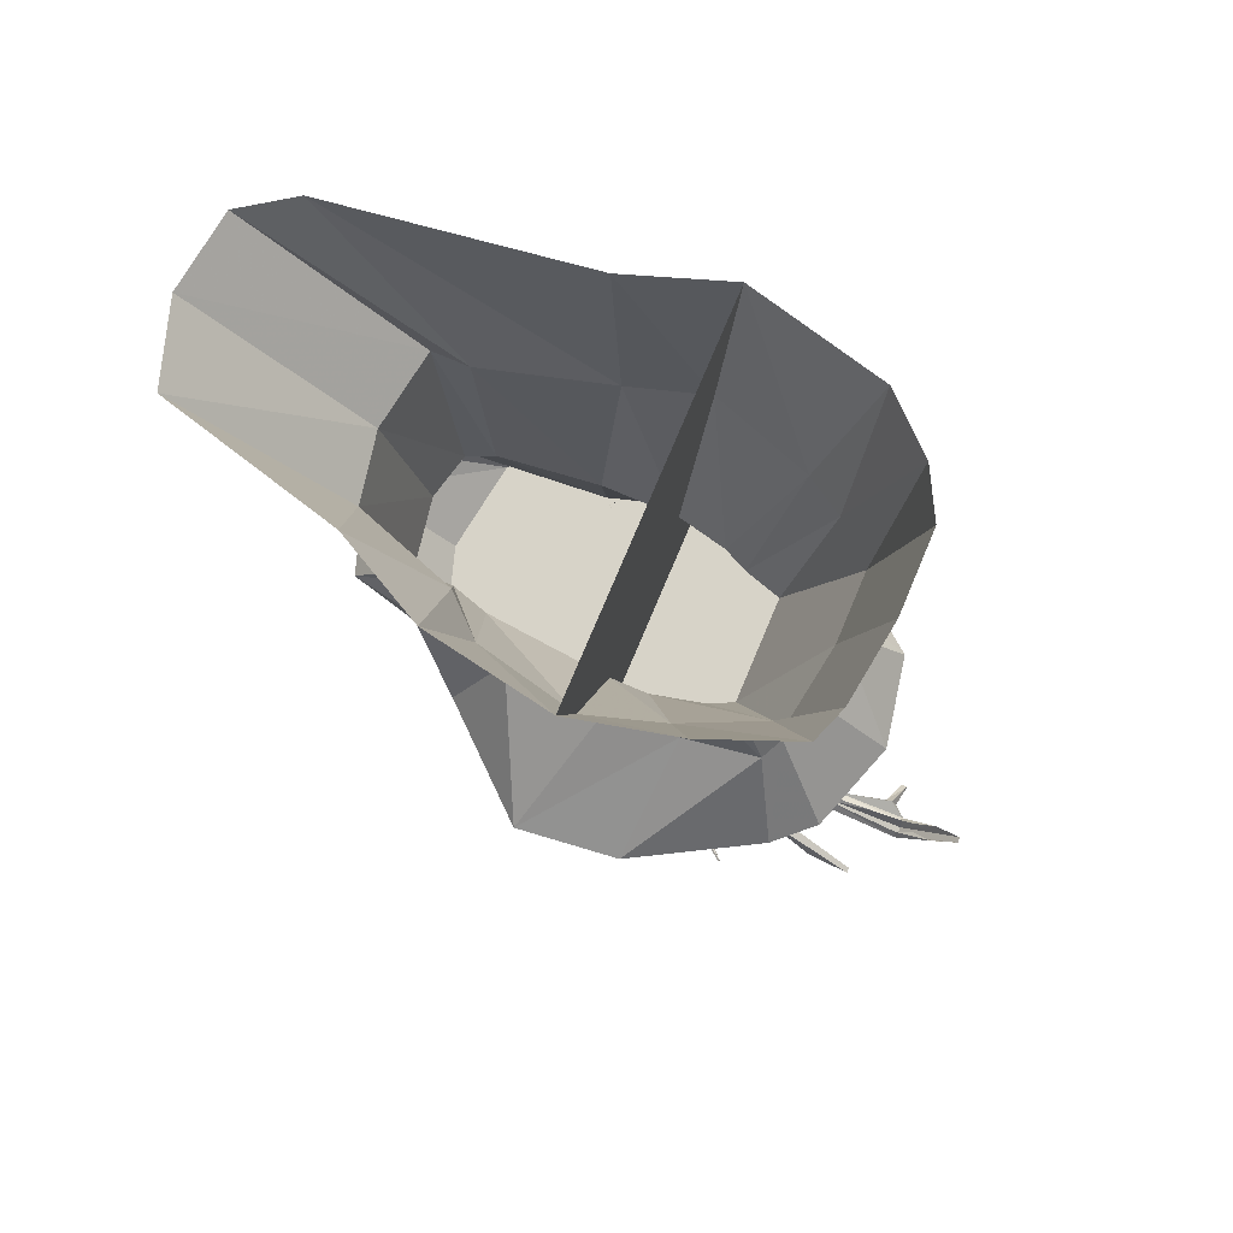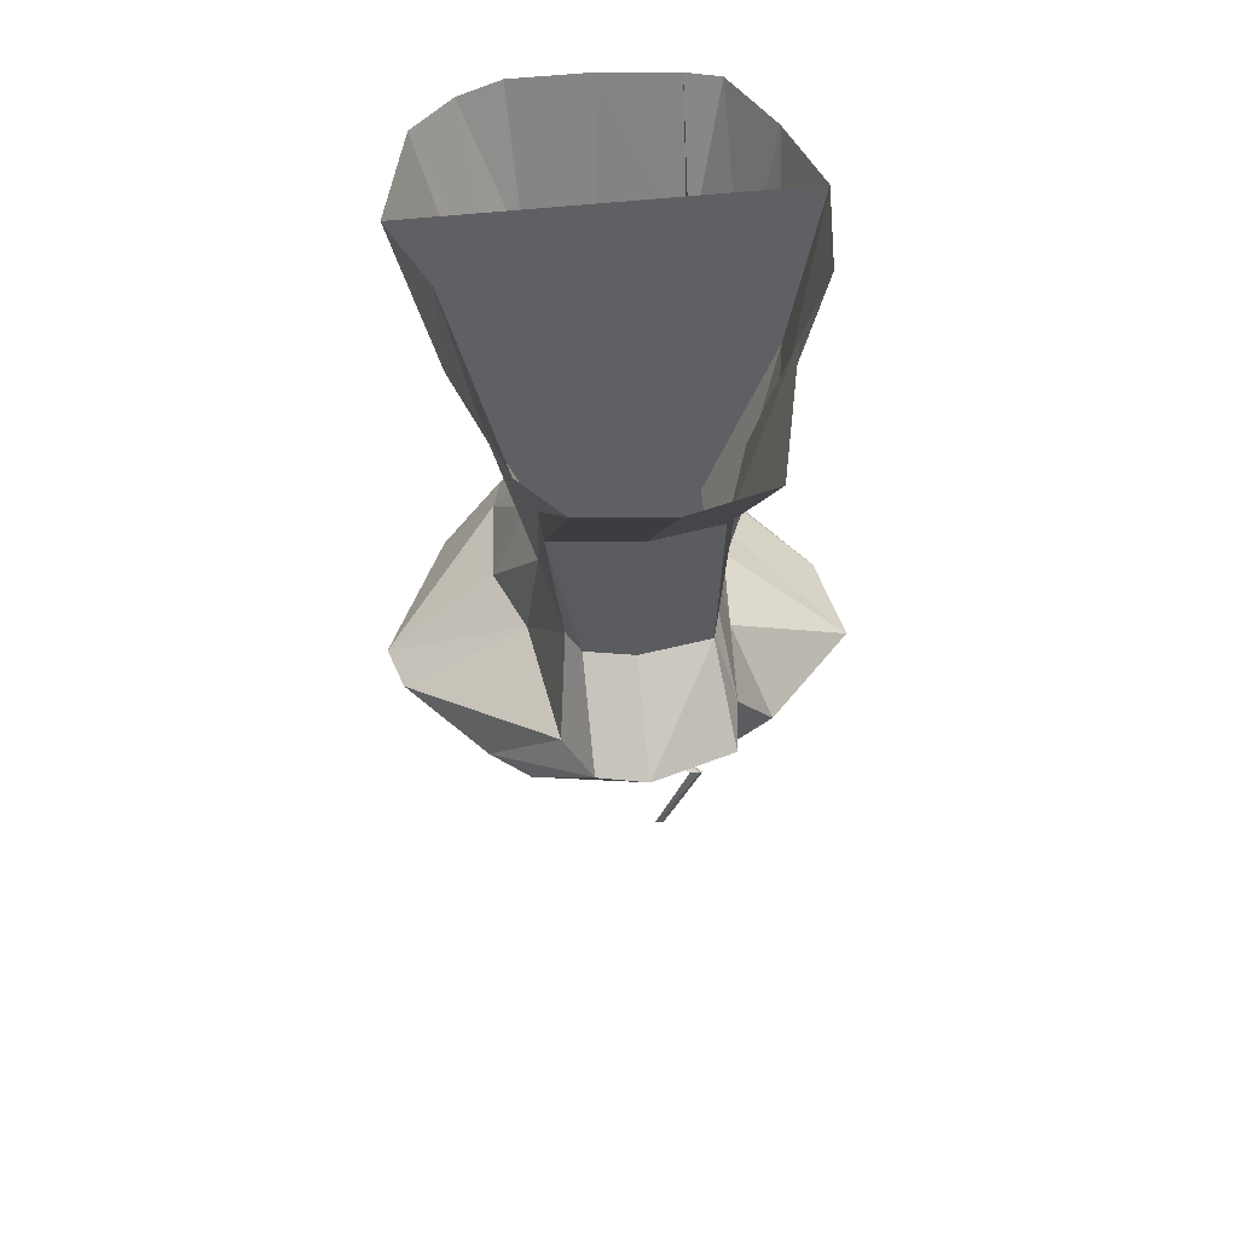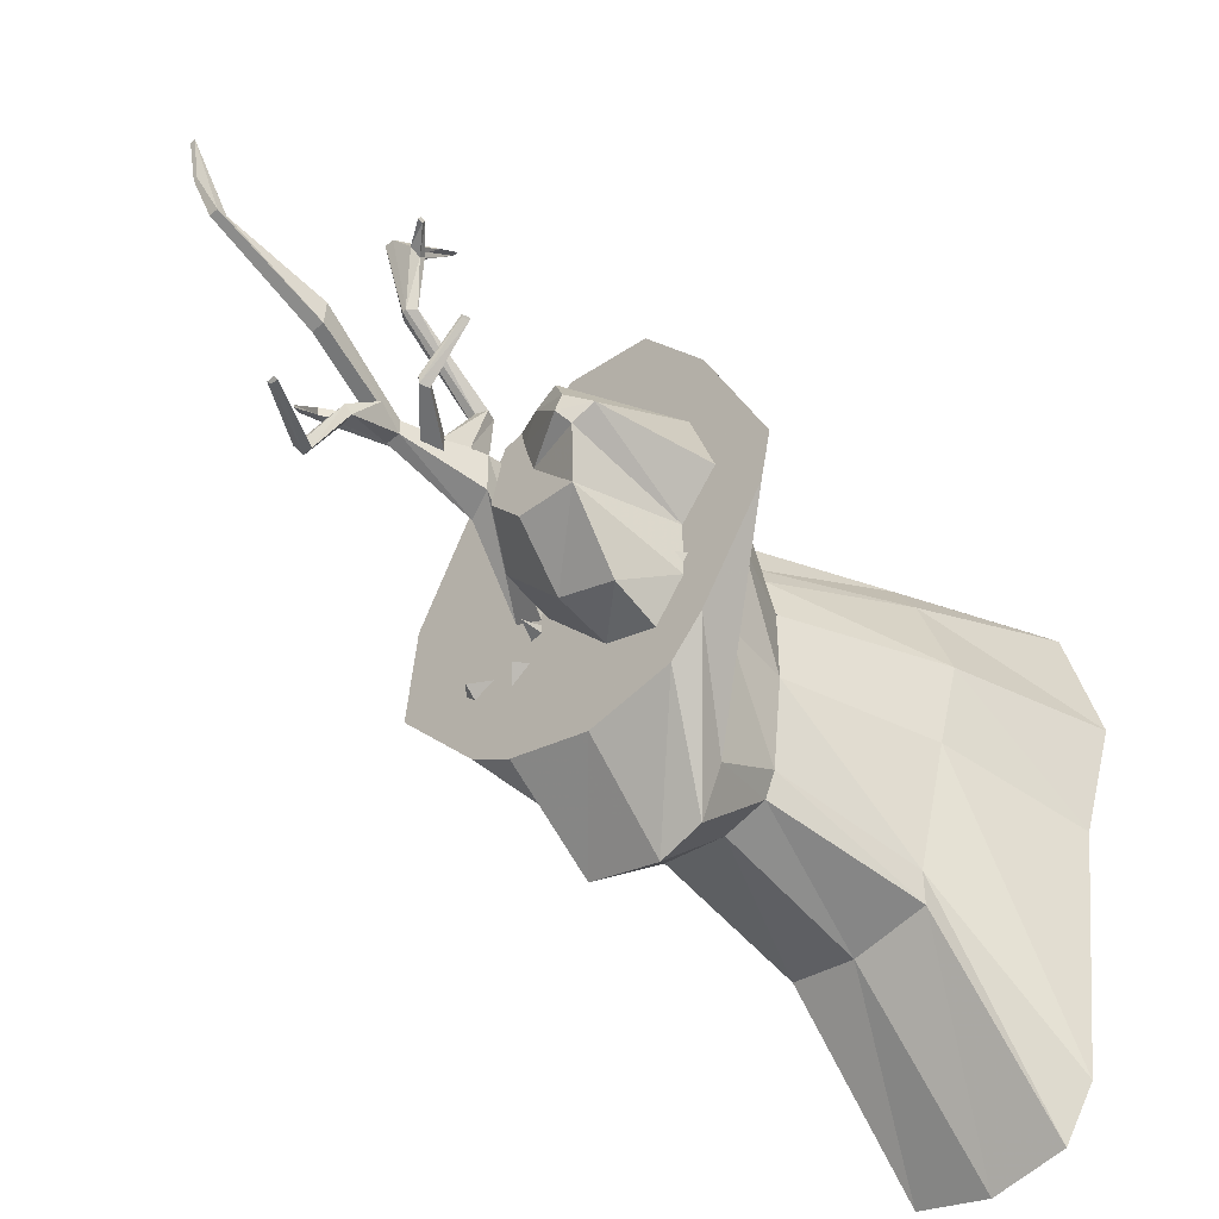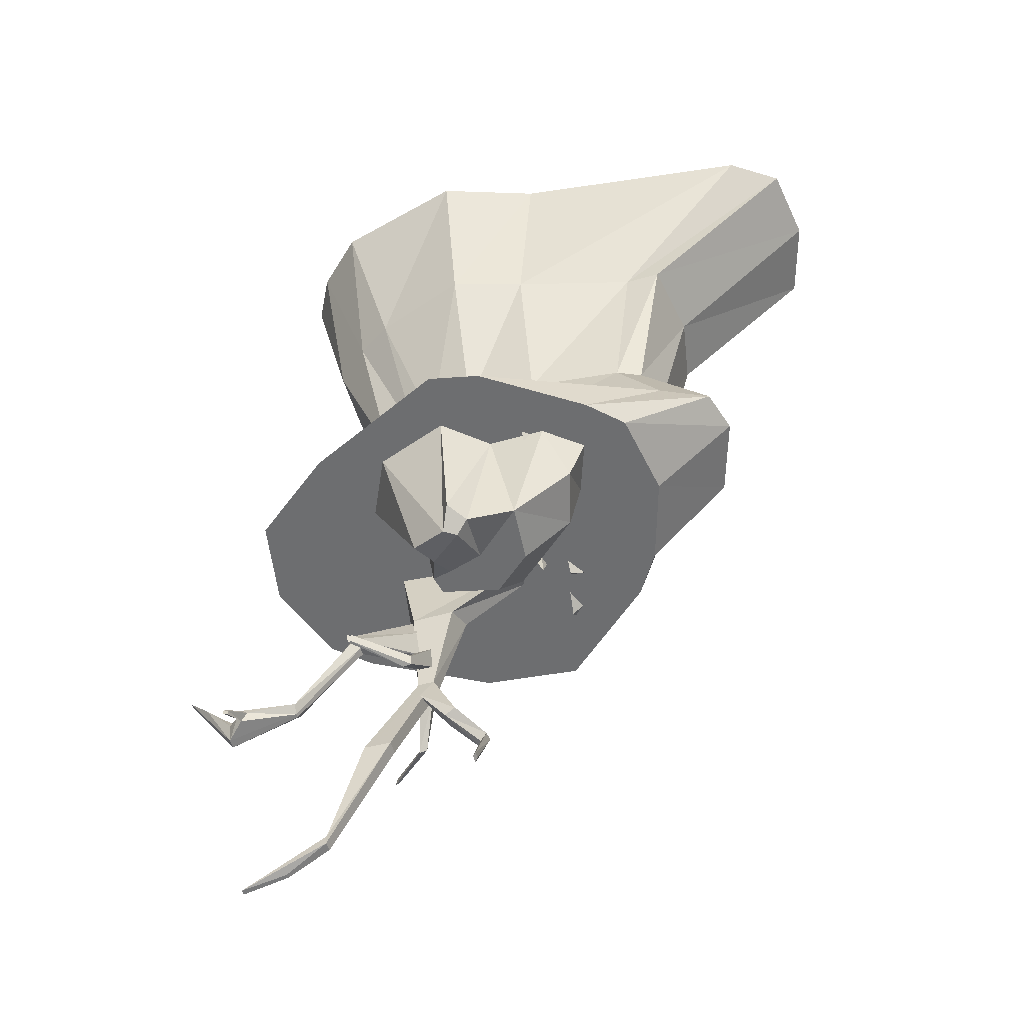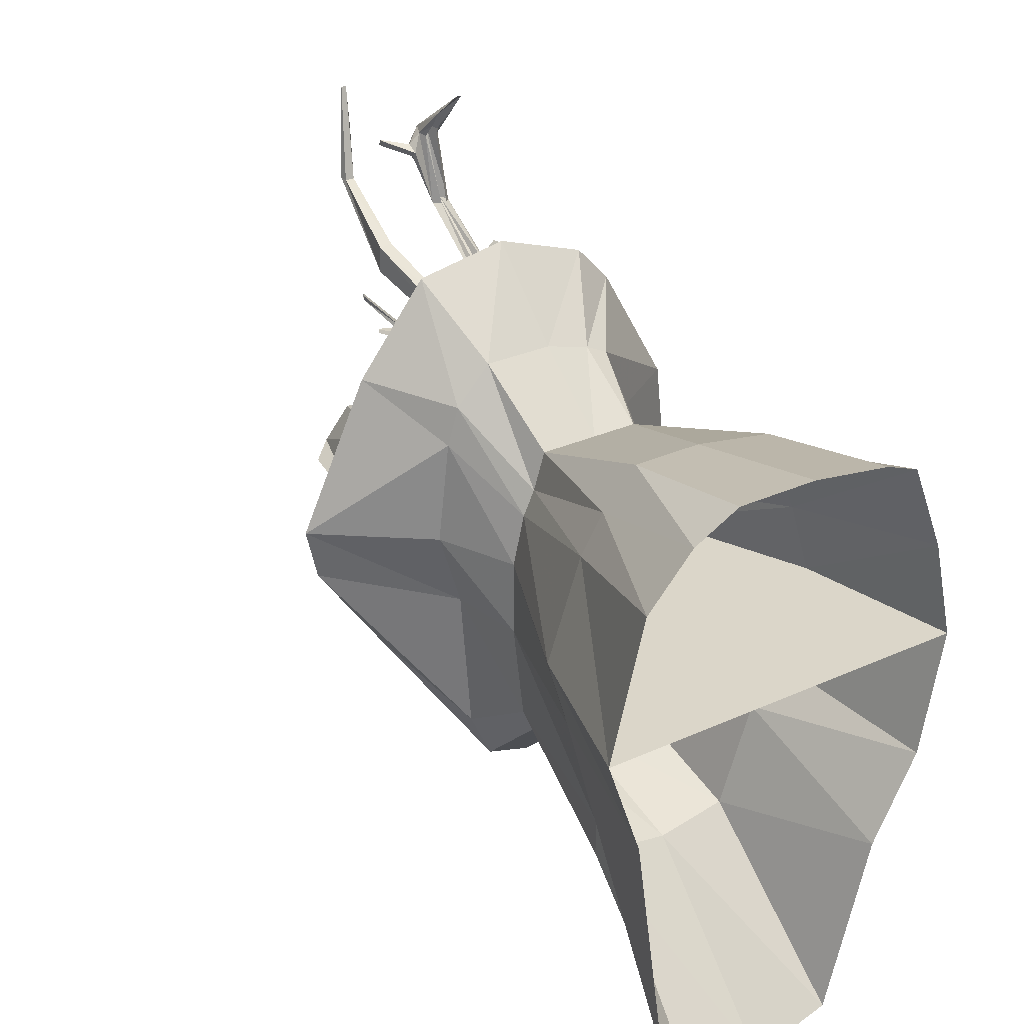
<metadata>
{"format":"obj","ext":"obj","renderer":"f3d","projection":"perspective","resolution":1024,"background":"white","views":[{"elev":77.0,"azim":-67.1,"up":"+Y"},{"elev":42.0,"azim":171.6,"up":"+Y"},{"elev":-45.6,"azim":44.4,"up":"+Z"},{"elev":-54.3,"azim":106.8,"up":"+Y"},{"elev":29.9,"azim":146.6,"up":"+Z"}]}
</metadata>
<code>
v -0.4688 -2.594 0.1875
v -0.6562 -2.594 0.2031
v -0.5938 -2.656 0.2031
v -0.5938 -2.594 0.1406
v 0.5312 -2.594 0.1406
v 0.4062 -2.594 0.125
v 0.4688 -2.727 0.0625
v 0.4688 -2.594 0.01562
v 0.6562 -2.586 0.1328
v 0.7188 -2.594 0.0625
v 0.7188 -2.656 0.1328
v 0.7812 -2.586 0.1328
v -0.2188 -2.594 0.2656
v -0.1562 -2.594 0.2812
v -0.1562 -2.727 0.2734
v -0.1562 -2.594 0.3281
v -0.3438 -2.586 0.1328
v -0.3438 -2.594 0.0625
v -0.2812 -2.656 0.1328
v -0.2188 -2.586 0.1328
v 0.9062 -0.8516 0.5469
v -0.7188 -0.8516 0.5469
v -0.9062 0.01562 0.5469
v 1.156 0.01562 0.5469
v -0.3438 -1.719 0.5469
v 0.5312 -1.719 0.5469
v -0.5938 -0.8516 0.9531
v -0.7812 0.01562 1.094
v -0.5938 -0.8516 0
v -0.2812 -1.719 -0.1328
v -0.4062 -2.148 0
v -0.4688 -2.148 0.5469
v 0.7188 -2.148 0.5469
v -0.3438 -1.719 0.75
v -0.4062 -0.8516 1.367
v -0.5938 0.01562 1.57
v -0.7812 0.01562 -0.1328
v -0.4062 -0.8516 -0.2031
v -0.2188 -1.719 -0.3359
v -0.3438 -2.148 -0.5469
v -0.5938 -2.594 -0.2344
v -1.094 -2.594 0.3281
v -0.9062 -2.594 0.5469
v -0.3438 -2.594 -0.3906
v 0.1562 -2.594 -0.5469
v 0.6562 -2.594 -0.4688
v 0.8438 -2.594 -0.2812
v 1.219 -2.594 0.2656
v 1.281 -2.594 0.5469
v 0.5938 -2.148 0.1328
v 0.6562 -2.148 1.094
v 0.9062 -2.594 1.359
v 1.031 -2.594 0.5469
v -0.5312 0.01562 -0.6094
v -0.2188 -0.8516 -0.75
v -0.2188 -1.719 -0.5469
v -0.2812 -2.148 -0.8828
v -0.2812 0.01562 -1.57
v 0.1562 -0.8516 -0.8203
v 0.1562 -1.719 -0.6094
v 0.1562 -2.148 -1.023
v 0.1562 0.01562 -1.703
v 0.5938 -0.8516 -0.75
v 0.4062 -1.719 -0.5469
v 0.4062 -2.148 -0.9531
v 0.5938 0.01562 -1.641
v 0.5938 -0.8516 -0.5469
v 0.4688 -1.719 -0.4062
v 0.5312 -2.148 -0.6797
v 0.7812 0.01562 -1.367
v 0.7812 -0.8516 0.1328
v 0.5312 -1.719 0.1328
v 0.9688 0.01562 0
v 0.7188 -0.8516 1.094
v 0.4688 -1.719 0.8203
v 0.9688 0.01562 1.297
v 0.5938 -0.8516 1.297
v 0.4062 -1.719 0.9531
v 0.5938 -2.148 1.297
v 0.5312 -2.594 1.844
v 0.03125 -2.594 1.938
v -0.4688 -2.594 1.766
v -0.6562 -2.594 1.562
v -1.031 -2.594 0.8906
v -0.4062 -2.148 0.9531
v -0.2812 -1.719 1.023
v -0.4062 -0.8516 1.43
v -0.4062 0.01562 1.641
v 0.7188 0.01562 1.57
v 0.4062 -0.8516 1.5
v 0.3438 -1.719 1.156
v 0.4062 -2.148 1.5
v 0.03125 -2.148 1.5
v -0.2188 -2.148 1.43
v -0.3438 -2.148 1.367
v -0.2188 -1.719 1.156
v 0.03125 -0.8516 1.5
v 0.03125 0.01562 1.703
v 0.4688 0.01562 1.703
v 0.03125 -1.719 1.156
v 0.2656 -2.898 -0.01562
v -0.07812 -2.898 0.3828
v -0.1172 -2.594 0.3516
v 0.2656 -2.594 -0.08594
v 0.5781 -2.859 -0.1016
v 0.6484 -3.195 0.2188
v 0.3125 -3.195 0.25
v 0.125 -3.195 0.4688
v -0.01562 -2.594 0.875
v 0.2031 -3.195 0.7891
v 0.3125 -3.195 0.8125
v 0.2656 -2.594 0.9141
v 0.4922 -3.281 0.75
v 0.4609 -2.594 1.156
v 0.6172 -3.281 0.8281
v 0.8047 -2.594 0.9922
v 0.7266 -3.344 0.6172
v 0.9531 -2.594 0.5781
v 0.8359 -3.25 0.5625
v 0.7422 -2.594 0.3359
v 0.7266 -3.281 0.4766
v 0.7422 -2.594 0.01562
v 0.5703 -2.594 -0.1953
v -0.007812 -2.594 0.8672
v 0.3984 -3.195 0.5
v 0.6797 -3.344 0.5469
v 0.3359 -3.195 0.7031
v -0.07031 -3.164 1.047
v -0.1094 -3.016 1.055
v -0.1328 -2.969 1.461
v -0.1094 -3.031 1.461
v -0.125 -3.305 1.039
v -0.1562 -3.07 1.438
v -0.2109 -3.305 1.039
v -0.2031 -3.07 1.438
v -0.2734 -3.164 1.047
v -0.2344 -3.023 1.461
v -0.2031 -3.016 1.055
v -0.2031 -2.969 1.461
v -0.2109 -3.516 1.805
v -0.1797 -3.484 1.805
v -0.2031 -3.609 2.195
v -0.1797 -3.578 2.18
v -0.1797 -3.414 2.367
v -0.1562 -3.508 2.258
v -0.1484 -3.484 1.805
v -0.1094 -3.516 1.805
v -0.1562 -3.555 1.812
v -0.1797 -3.555 1.812
v -0.1797 -3.695 2.203
v -0.1562 -3.273 2.5
v -0.125 -3.695 2.203
v -0.125 -3.273 2.5
v 0.1016 -3.734 2.125
v 0.1016 -3.719 2.156
v -0.03125 -3.625 2.133
v -0.03125 -3.656 2.102
v 0.1016 -3.703 2.125
v 0.1016 -3.688 2.156
v -0.03125 -3.562 2.102
v -0.08594 -3.609 2.195
v -0.03125 -3.594 2.07
v -0.1094 -3.578 2.18
v -0.1094 -3.508 2.258
v -0.09375 -3.414 2.367
v -0.2969 -4.766 1.805
v -0.2734 -4.766 1.805
v -0.2734 -4.812 2.062
v -0.3047 -4.812 2.062
v -0.2344 -4.633 1.547
v -0.2344 -4.688 1.547
v -0.1797 -4.688 1.547
v -0.1797 -4.633 1.547
v -0.2188 -3 0.7812
v -0.05469 -3.062 0.8203
v -0.1953 -3.5 0.9688
v -0.2812 -3.5 0.9688
v -0.2188 -3 1.125
v -0.2812 -2.594 1.125
v -0.3281 -2.594 0.4531
v -0.1484 -2.602 0.3516
v -0.05469 -3.062 1.062
v -0.1953 -3.5 1.062
v -0.08594 -4.078 1.328
v -0.08594 -4.086 1.172
v -0.1641 -4.086 1.172
v -0.2812 -3.5 1.062
v -0.08594 -2.594 1.156
v -0.4062 -3.875 0.6797
v -0.3516 -3.875 0.6875
v -0.1562 -4.25 0.6875
v -0.1953 -4.25 0.6875
v -0.4297 -3.922 0.7266
v -0.2578 -3.844 0.8828
v -0.2344 -3.805 0.8125
v -0.1641 -3.812 0.8203
v -0.1797 -3.844 0.8828
v -0.3672 -3.914 0.7266
v -0.1641 -4.266 0.7031
v -0.2109 -4.266 0.7031
v -0.1484 -3.656 1.031
v -0.2344 -3.641 1.016
v -0.1641 -4.086 1.336
v 0.3125 -3.602 1.297
v 0.3203 -3.562 1.297
v 0.3203 -3.555 1.297
v 0.3125 -3.602 1.32
v 0.3281 -3.555 1.32
v 0.08594 -3.57 1.062
v 0.0625 -3.625 1.062
v 0.0625 -3.617 1.016
v 0.3281 -3.562 1.297
v 0.07812 -3.562 1.016
v -0.125 -3.281 1.062
v -0.1562 -3.406 1.047
v -0.1562 -3.406 0.9688
v -0.125 -3.281 0.9688
v -0.4609 -3.789 1.133
v -0.4844 -3.734 1.133
v -0.6875 -3.719 1.352
v -0.6797 -3.766 1.352
v -0.4609 -3.781 1.086
v -0.2422 -3.57 0.9844
v -0.2422 -3.57 1.062
v -0.2734 -3.445 1.078
v -0.2734 -3.445 0.9688
v -0.4844 -3.727 1.094
v -0.6875 -3.727 1.336
v -0.6797 -3.766 1.336
f 1 2 3
f 1 3 4
f 4 3 2
f 5 6 7
f 5 7 8
f 8 7 6
f 9 10 11
f 9 11 12
f 12 11 10
f 13 14 15
f 13 15 16
f 16 15 14
f 17 18 19
f 17 19 20
f 20 19 18
f 21 22 23
f 21 23 24
f 21 24 22
f 21 22 25
f 21 25 26
f 21 26 22
f 22 26 25
f 22 25 27
f 22 27 28
f 22 28 23
f 22 23 29
f 22 29 30
f 22 30 25
f 25 30 31
f 25 31 32
f 25 32 26
f 25 26 33
f 25 33 32
f 25 32 34
f 25 34 27
f 27 34 35
f 27 35 36
f 27 36 28
f 23 37 29
f 29 37 38
f 29 38 39
f 29 39 30
f 30 39 40
f 30 40 31
f 31 40 41
f 31 41 42
f 31 42 32
f 32 42 43
f 43 42 41
f 43 41 44
f 43 44 45
f 43 45 46
f 43 46 47
f 43 47 48
f 43 48 49
f 49 48 50
f 49 50 33
f 49 33 51
f 49 51 52
f 49 52 53
f 49 53 33
f 37 54 38
f 38 54 55
f 38 55 56
f 38 56 39
f 39 56 57
f 39 57 40
f 40 57 44
f 40 44 41
f 54 58 55
f 55 58 59
f 55 59 60
f 55 60 56
f 56 60 61
f 56 61 57
f 57 61 45
f 57 45 44
f 58 62 59
f 59 62 63
f 59 63 64
f 59 64 60
f 60 64 65
f 60 65 61
f 61 65 46
f 61 46 45
f 62 66 63
f 63 66 67
f 63 67 68
f 63 68 64
f 64 68 69
f 64 69 65
f 65 69 47
f 65 47 46
f 66 70 67
f 67 70 71
f 67 71 72
f 67 72 68
f 68 72 50
f 68 50 69
f 69 50 48
f 69 48 47
f 70 73 71
f 71 73 21
f 71 21 26
f 71 26 72
f 72 26 33
f 72 33 50
f 73 24 21
f 21 24 74
f 21 74 75
f 21 75 26
f 26 75 51
f 26 51 33
f 49 43 32
f 49 32 33
f 33 32 42
f 33 42 53
f 22 24 23
f 24 76 74
f 74 76 77
f 74 77 78
f 74 78 75
f 75 78 79
f 75 79 51
f 51 79 52
f 52 79 80
f 52 80 53
f 53 80 81
f 53 81 82
f 53 82 83
f 53 83 84
f 53 84 42
f 42 84 85
f 42 85 32
f 32 85 34
f 34 85 86
f 34 86 35
f 35 86 87
f 35 87 88
f 35 88 36
f 76 89 77
f 77 89 90
f 77 90 91
f 77 91 78
f 78 91 92
f 78 92 79
f 79 92 80
f 80 92 81
f 81 92 93
f 81 93 82
f 82 93 94
f 82 94 83
f 83 94 95
f 83 95 84
f 84 95 85
f 85 95 86
f 86 95 96
f 86 96 87
f 87 96 97
f 87 97 98
f 87 98 88
f 89 99 90
f 90 99 97
f 90 97 100
f 90 100 91
f 91 100 93
f 91 93 92
f 99 98 97
f 97 96 100
f 100 96 94
f 100 94 93
f 32 33 26
f 96 95 94
f 101 102 103
f 101 103 104
f 101 104 105
f 101 105 106
f 101 106 107
f 101 107 108
f 101 108 102
f 102 108 109
f 109 108 110
f 109 110 111
f 109 111 112
f 112 111 113
f 112 113 114
f 114 113 115
f 114 115 116
f 116 115 117
f 116 117 118
f 118 117 119
f 118 119 120
f 120 119 121
f 120 121 106
f 120 106 122
f 122 106 105
f 122 105 123
f 123 105 104
f 124 103 102
f 125 106 121
f 125 121 126
f 125 126 127
f 125 127 108
f 125 108 107
f 125 107 106
f 127 126 113
f 127 113 111
f 127 111 110
f 127 110 108
f 113 126 117
f 113 117 115
f 126 121 119
f 126 119 117
f 128 129 130
f 128 130 131
f 128 131 132
f 132 131 133
f 132 133 134
f 134 133 135
f 134 135 136
f 136 135 137
f 136 137 138
f 138 137 139
f 139 137 140
f 139 140 141
f 141 140 142
f 141 142 143
f 143 142 144
f 143 144 145
f 131 130 146
f 131 146 147
f 131 147 133
f 133 147 148
f 133 148 135
f 135 148 149
f 135 149 137
f 137 149 140
f 140 149 150
f 140 150 142
f 142 150 151
f 142 151 144
f 149 148 152
f 149 152 150
f 150 152 153
f 150 153 151
f 154 155 156
f 154 156 157
f 154 157 158
f 154 158 159
f 154 159 155
f 155 159 160
f 155 160 156
f 156 160 161
f 156 161 152
f 156 152 157
f 157 152 148
f 157 148 162
f 157 162 158
f 158 162 159
f 159 162 160
f 160 162 147
f 160 147 161
f 161 147 163
f 161 163 164
f 161 164 165
f 161 165 152
f 161 152 148
f 161 148 147
f 148 147 162
f 147 146 163
f 152 165 153
f 166 167 168
f 166 168 169
f 166 169 170
f 166 170 171
f 166 171 167
f 167 171 172
f 167 172 168
f 168 172 173
f 168 173 170
f 168 170 169
f 174 175 176
f 174 176 177
f 174 177 178
f 174 178 179
f 174 179 180
f 174 180 175
f 175 180 181
f 175 181 182
f 175 182 183
f 175 183 176
f 176 183 184
f 176 184 185
f 176 185 177
f 177 185 186
f 177 186 187
f 177 187 178
f 178 187 183
f 178 183 182
f 178 182 188
f 178 188 179
f 189 190 191
f 189 191 192
f 189 192 193
f 189 193 194
f 189 194 195
f 189 195 190
f 190 195 196
f 190 196 197
f 190 197 198
f 190 198 191
f 191 198 199
f 191 199 200
f 191 200 192
f 192 200 193
f 193 200 198
f 193 198 197
f 193 197 194
f 194 197 201
f 194 201 202
f 194 202 195
f 195 202 177
f 195 177 196
f 196 177 176
f 196 176 201
f 196 201 197
f 198 200 199
f 187 203 184
f 187 184 183
f 186 203 187
f 203 186 171
f 203 171 170
f 203 170 173
f 203 173 184
f 184 173 185
f 185 173 172
f 185 172 186
f 186 172 171
f 204 205 206
f 204 206 204
f 182 181 188
f 207 208 209
f 207 209 210
f 207 210 204
f 204 210 211
f 204 211 212
f 212 211 213
f 212 213 209
f 212 209 208
f 210 209 214
f 210 214 215
f 210 215 211
f 211 215 216
f 211 216 213
f 213 216 217
f 213 217 214
f 213 214 209
f 218 219 220
f 218 220 221
f 218 221 222
f 218 222 223
f 218 223 224
f 218 224 219
f 219 224 225
f 219 225 226
f 219 226 227
f 219 227 220
f 220 227 228
f 228 227 229
f 229 227 222
f 229 222 221
f 226 223 222
f 226 222 227

</code>
